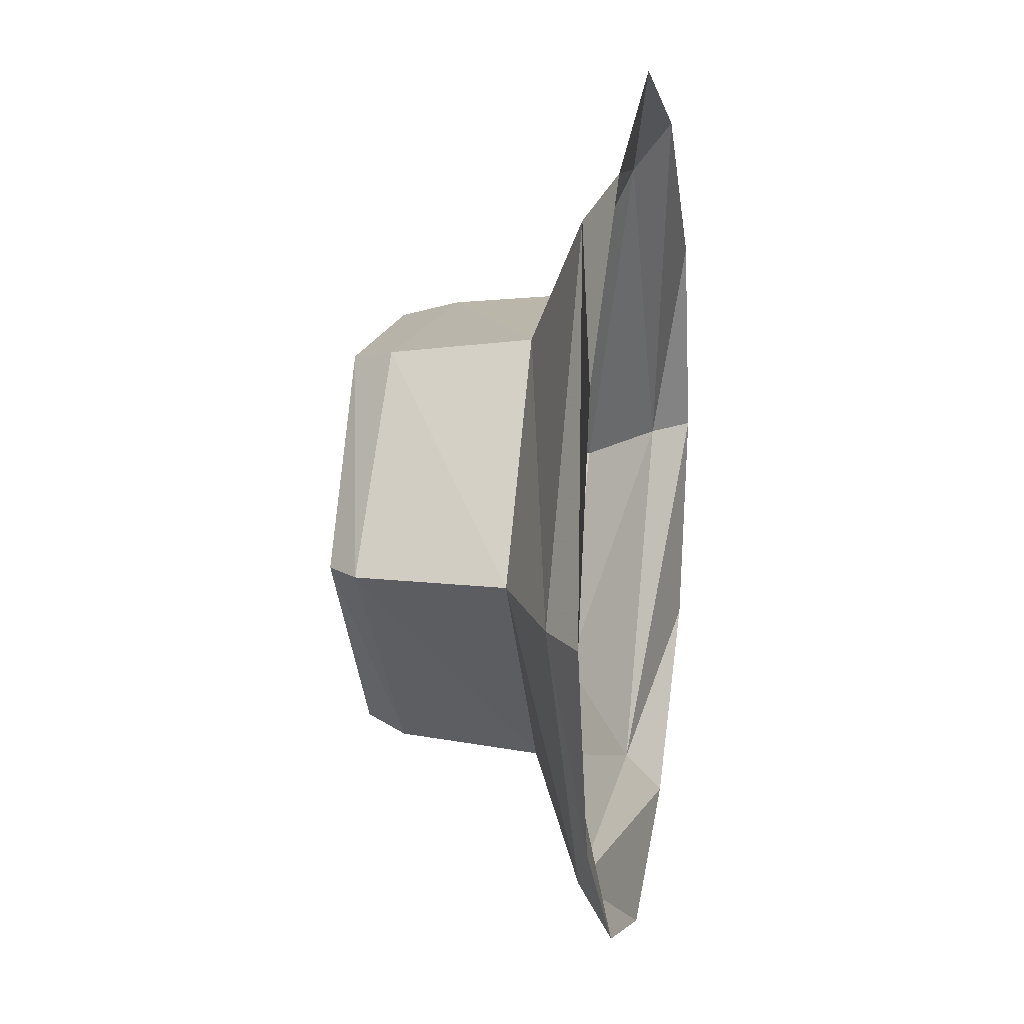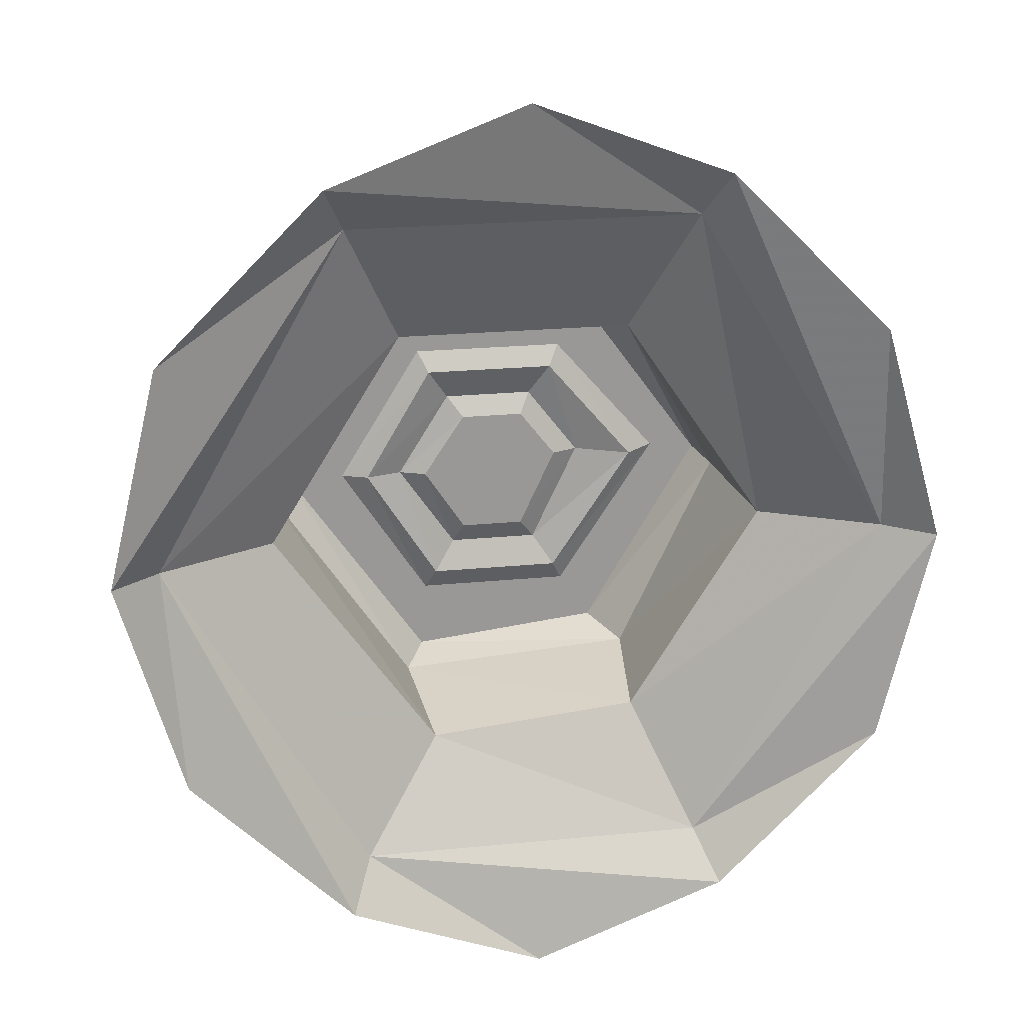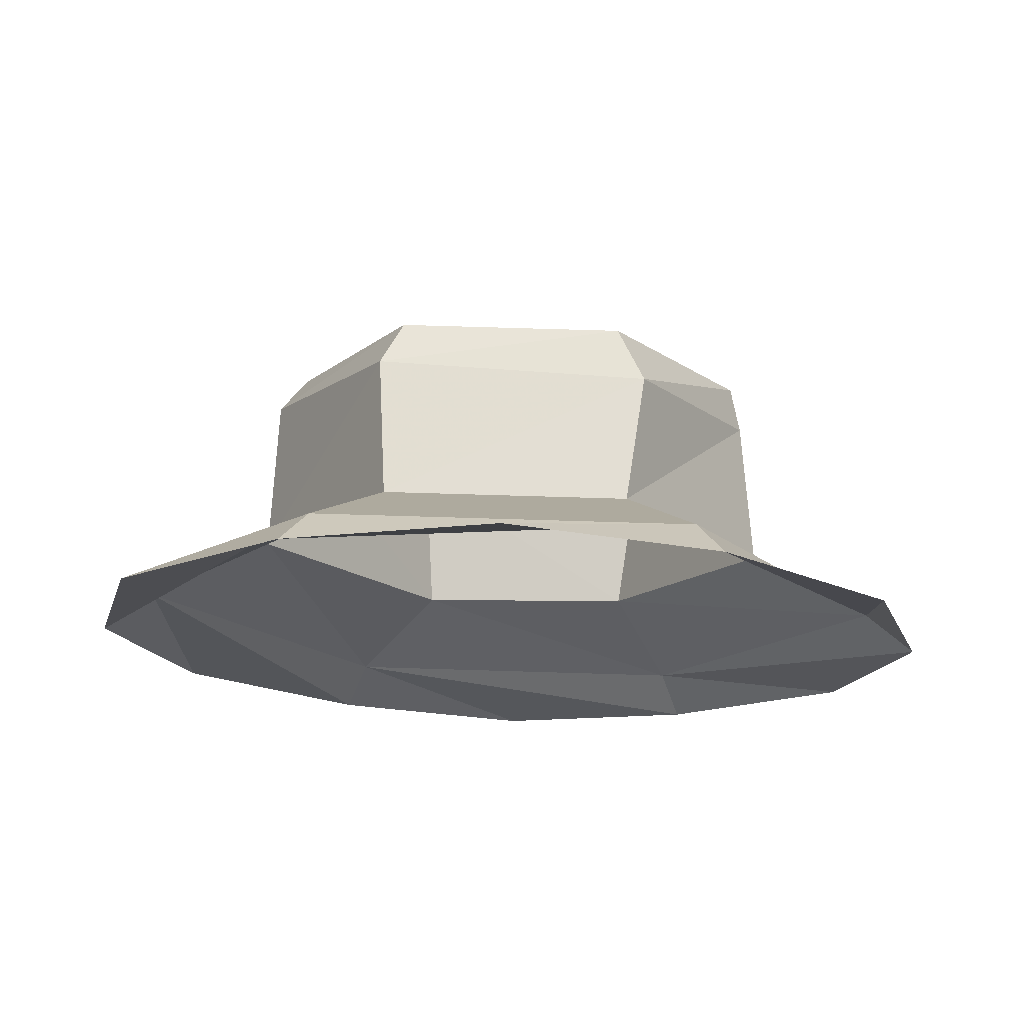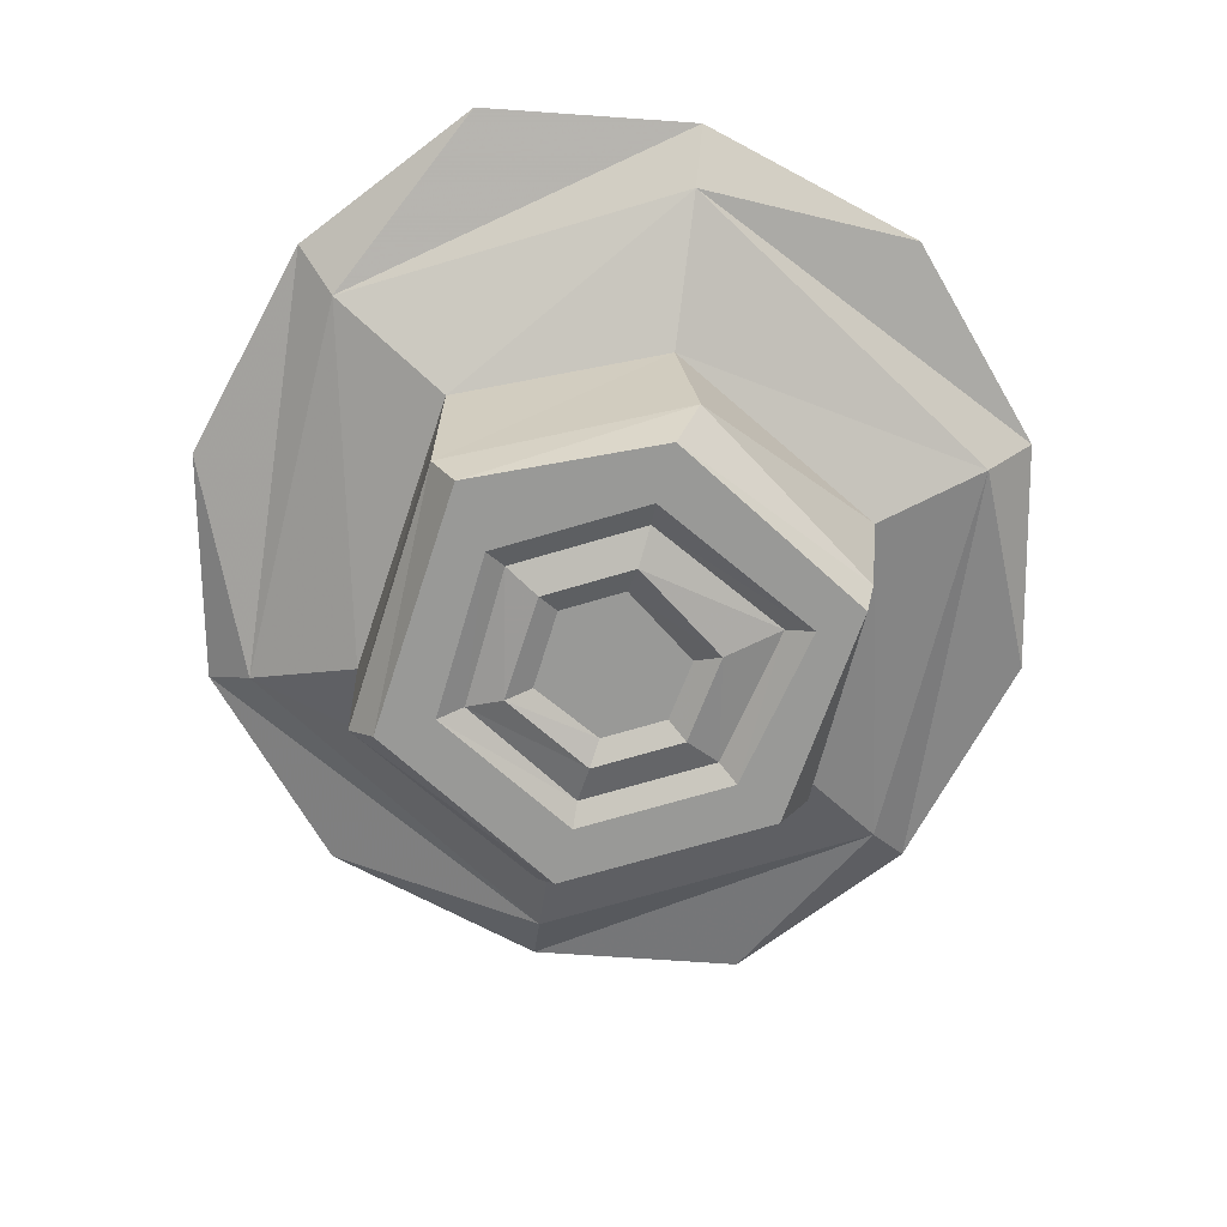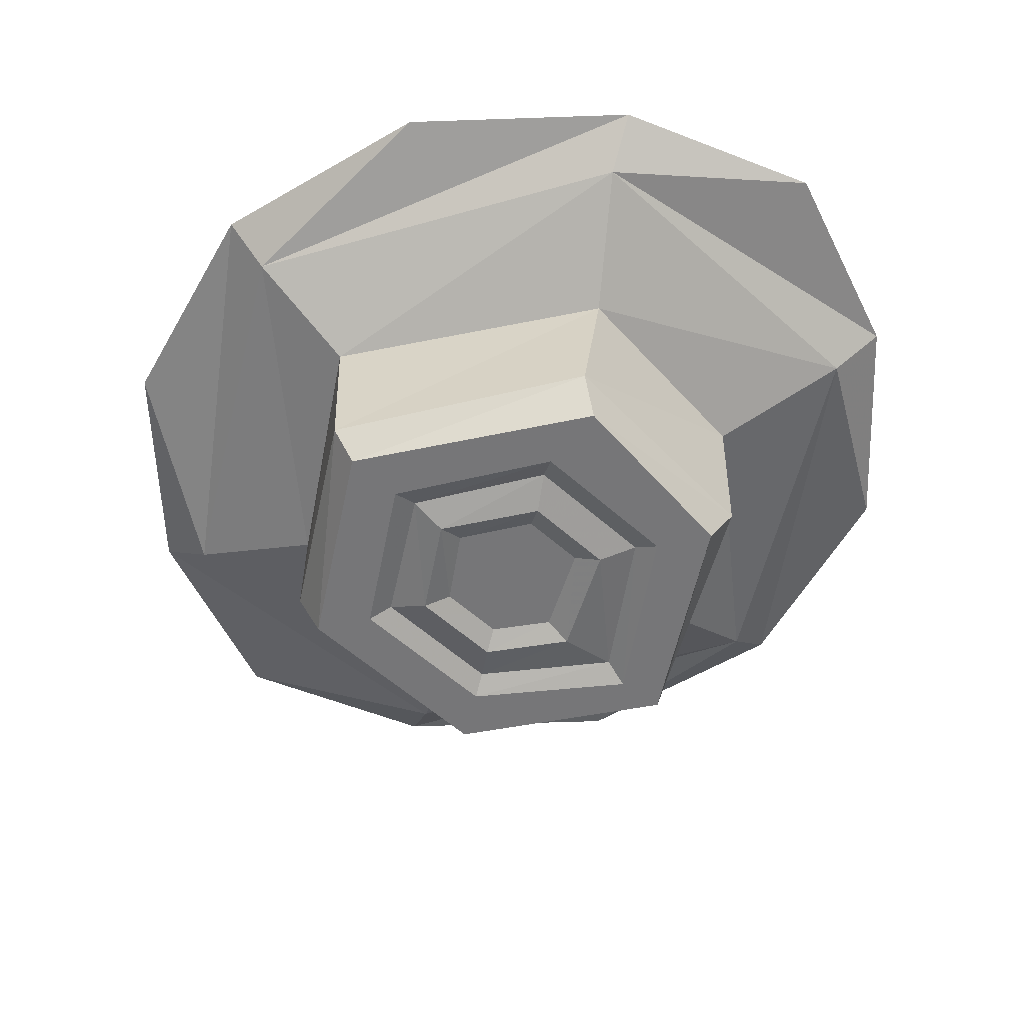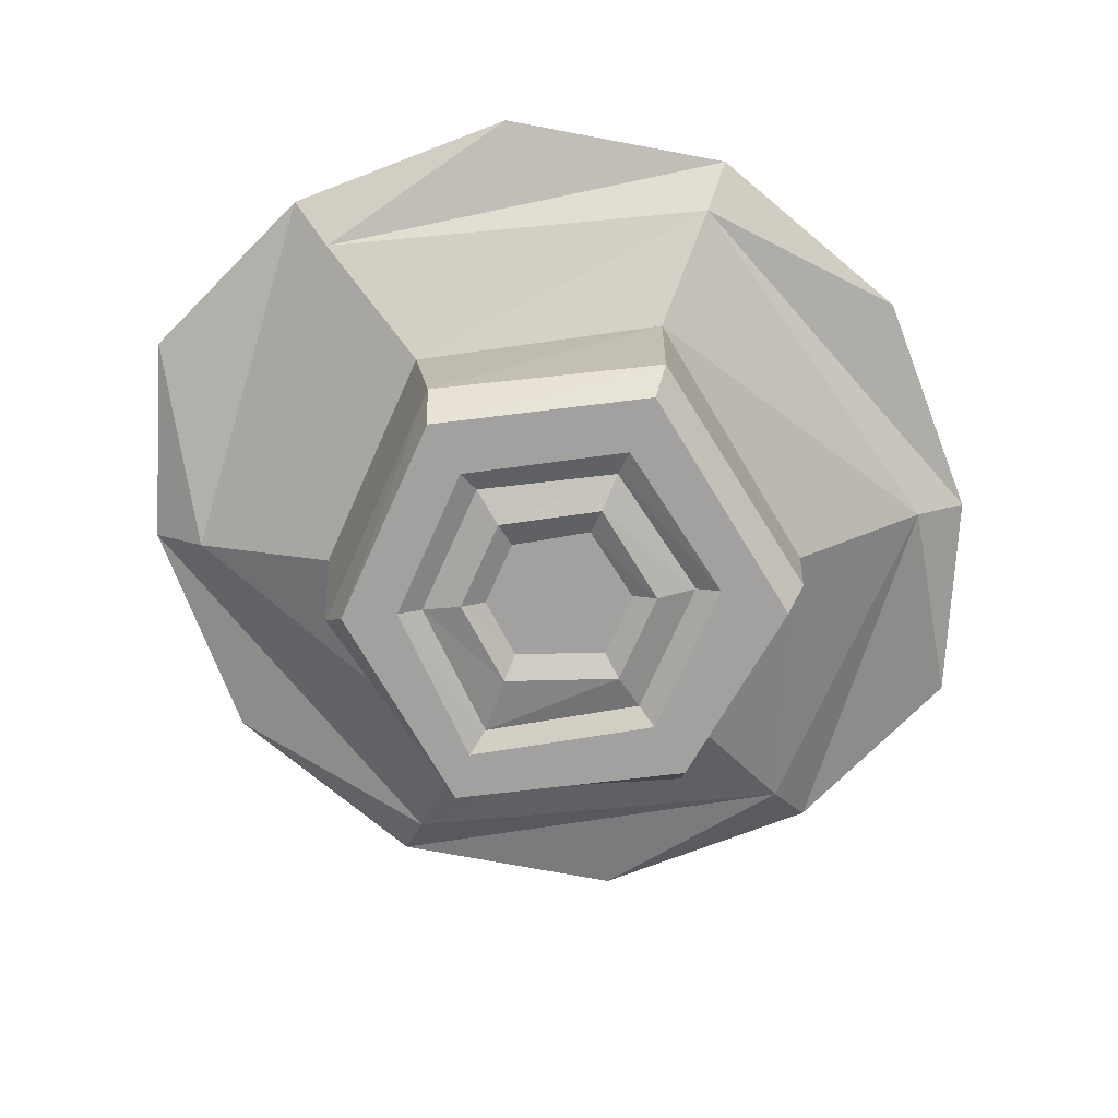
<metadata>
{"format":"obj","ext":"obj","renderer":"f3d","projection":"perspective","resolution":1024,"background":"white","views":[{"elev":16.2,"azim":100.7,"up":"+Z"},{"elev":21.7,"azim":170.0,"up":"+Z"},{"elev":74.5,"azim":-178.3,"up":"+Z"},{"elev":-68.8,"azim":-163.3,"up":"+Y"},{"elev":-56.9,"azim":137.1,"up":"+Y"},{"elev":-72.2,"azim":66.0,"up":"+Y"}]}
</metadata>
<code>
v 0.1641 -0.4062 0.2734
v 0.3281 -0.4062 0
v 0.3672 -0.3594 0
v 0.1953 -0.3438 0.2891
v -0.1484 -0.4062 0.2734
v -0.1094 -0.4062 0.2031
v 0.1172 -0.4062 0.2031
v 0.2422 -0.4062 0
v 0.1172 -0.4062 -0.3047
v 0.1484 -0.3438 -0.3203
v 0.1328 -0.1406 -0.3438
v 0.375 -0.1406 0
v 0.1797 -0.1406 0.3125
v -0.1875 -0.3281 0.2891
v -0.3359 -0.4062 0.01562
v -0.2656 -0.4062 0.02344
v -0.2266 -0.3906 0.01562
v -0.09375 -0.3906 0.1719
v 0.1016 -0.3906 0.1719
v 0.2031 -0.3906 0
v 0.1094 -0.4062 -0.2031
v -0.1641 -0.4062 -0.2734
v -0.2031 -0.3281 -0.2891
v -0.1797 -0.1406 -0.3125
v -0.2656 -0.05469 -0.5
v 0.25 -0.05469 -0.5
v 0.5469 -0.05469 0
v 0.2656 -0.05469 0.5
v -0.1641 -0.1406 0.3125
v -0.3516 -0.3438 0.007812
v -0.1172 -0.4062 -0.2031
v -0.1016 -0.3906 -0.1719
v -0.07031 -0.4062 -0.125
v -0.1406 -0.4062 0.02344
v -0.0625 -0.4062 0.125
v 0.07031 -0.4062 0.125
v 0.1484 -0.4062 0
v 0.09375 -0.3906 -0.1719
v -0.375 -0.1406 0
v -0.5469 -0.05469 0
v -0.6172 0 0
v -0.5391 0 -0.3281
v -0.2969 0 -0.5703
v -0.007812 0 -0.6797
v 0.2812 0 -0.5703
v 0.5234 0 -0.3281
v 0.6172 0 0
v 0.5391 0 0.3281
v 0.2969 0 0.5703
v -0.25 -0.05469 0.5
v -0.2812 0 0.5703
v -0.5234 0 0.3281
v 0.007812 0 0.6797
v 0.0625 -0.4062 -0.125
v 0.04688 -0.3906 -0.09375
v -0.04688 -0.3906 -0.09375
v -0.1016 -0.3906 0.02344
v -0.04688 -0.3906 0.09375
v 0.04688 -0.3906 0.09375
v 0.1094 -0.3906 0
v 0.05469 -0.3906 0
v 0.02344 -0.3906 -0.04688
v -0.02344 -0.3906 -0.04688
v -0.05469 -0.3906 0
v -0.02344 -0.3906 0.04688
v 0.02344 -0.3906 0.04688
f 1 2 3
f 1 3 4
f 1 4 5
f 2 9 10
f 2 10 3
f 4 14 5
f 5 14 15
f 6 16 17
f 6 17 18
f 6 18 7
f 7 18 19
f 7 19 8
f 8 19 20
f 8 20 21
f 9 22 23
f 9 23 10
f 14 30 15
f 15 30 22
f 16 31 32
f 16 32 17
f 20 38 21
f 21 38 31
f 22 30 23
f 31 38 32
f 1 5 6
f 1 6 7
f 1 7 2
f 2 7 8
f 2 8 9
f 3 10 11
f 3 11 12
f 3 12 4
f 4 12 13
f 4 13 14
f 5 15 16
f 5 16 6
f 8 21 9
f 9 21 22
f 10 23 24
f 10 24 11
f 13 29 14
f 14 29 30
f 15 22 31
f 15 31 16
f 17 32 33
f 17 33 34
f 17 34 18
f 18 34 35
f 18 35 19
f 19 35 36
f 19 36 20
f 20 36 37
f 20 37 38
f 21 31 22
f 23 30 39
f 23 39 24
f 29 39 30
f 32 38 54
f 32 54 33
f 37 54 38
f 55 60 61
f 55 61 62
f 55 62 56
f 56 62 63
f 56 63 57
f 57 63 64
f 57 64 58
f 58 64 65
f 58 65 59
f 59 65 66
f 59 66 60
f 60 66 61
f 11 24 25
f 11 25 26
f 11 26 12
f 12 26 27
f 12 27 13
f 13 27 28
f 13 28 29
f 24 39 40
f 24 40 25
f 28 50 29
f 29 50 39
f 39 50 40
f 25 40 41
f 25 41 42
f 25 42 43
f 25 43 26
f 26 43 44
f 26 44 45
f 26 45 27
f 27 45 46
f 27 46 47
f 27 47 28
f 28 47 48
f 28 48 49
f 28 49 50
f 40 50 51
f 40 51 52
f 40 52 41
f 50 49 53
f 50 53 51
f 33 54 55
f 33 55 56
f 33 56 34
f 34 56 57
f 34 57 35
f 35 57 58
f 35 58 36
f 36 58 59
f 36 59 37
f 37 59 60
f 37 60 54
f 54 60 55
f 61 66 65
f 61 65 64
f 61 64 63
f 61 63 62

</code>
